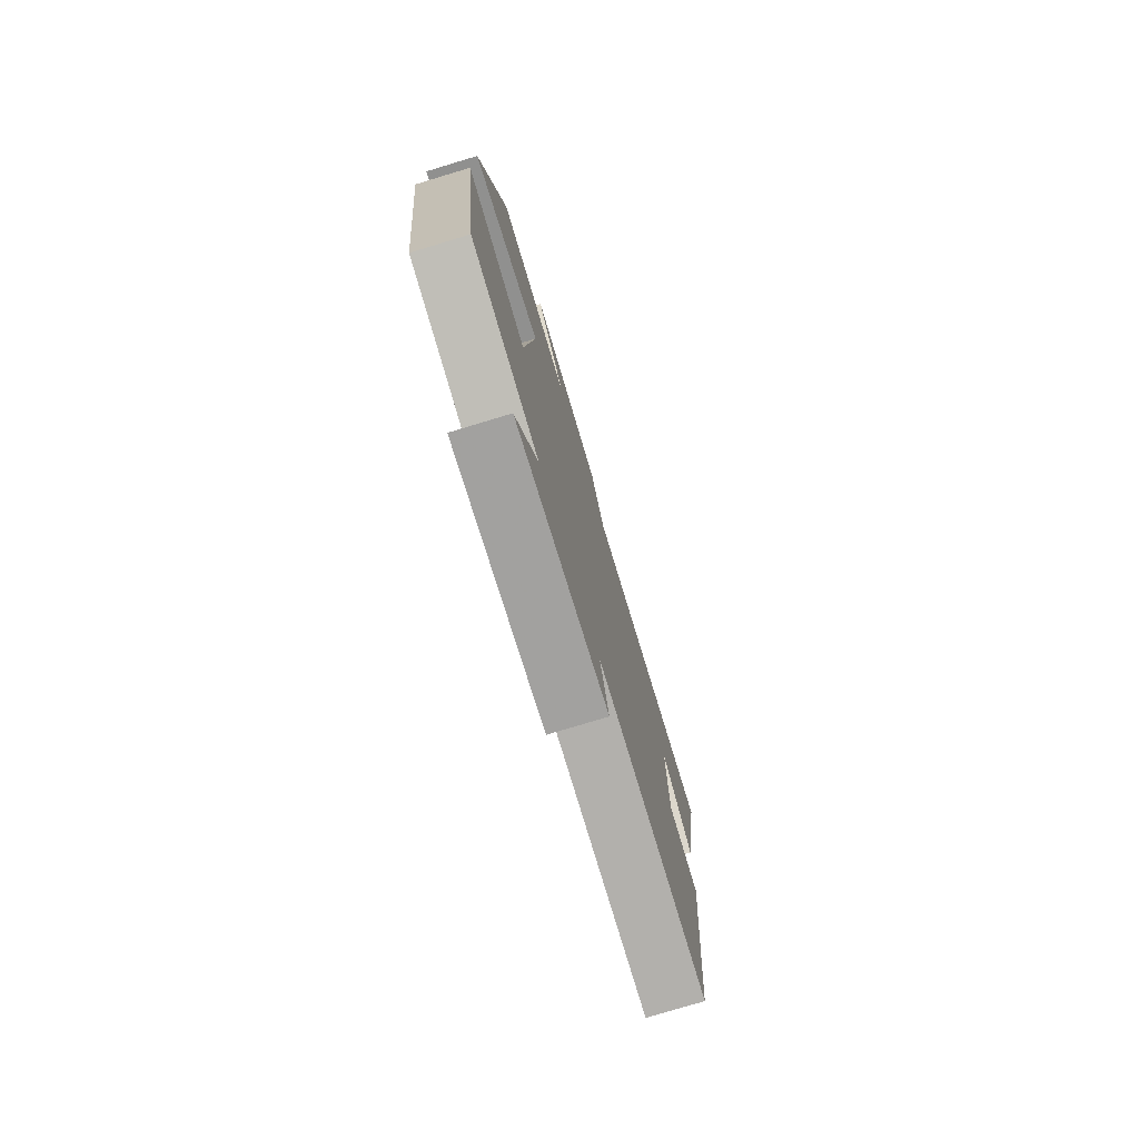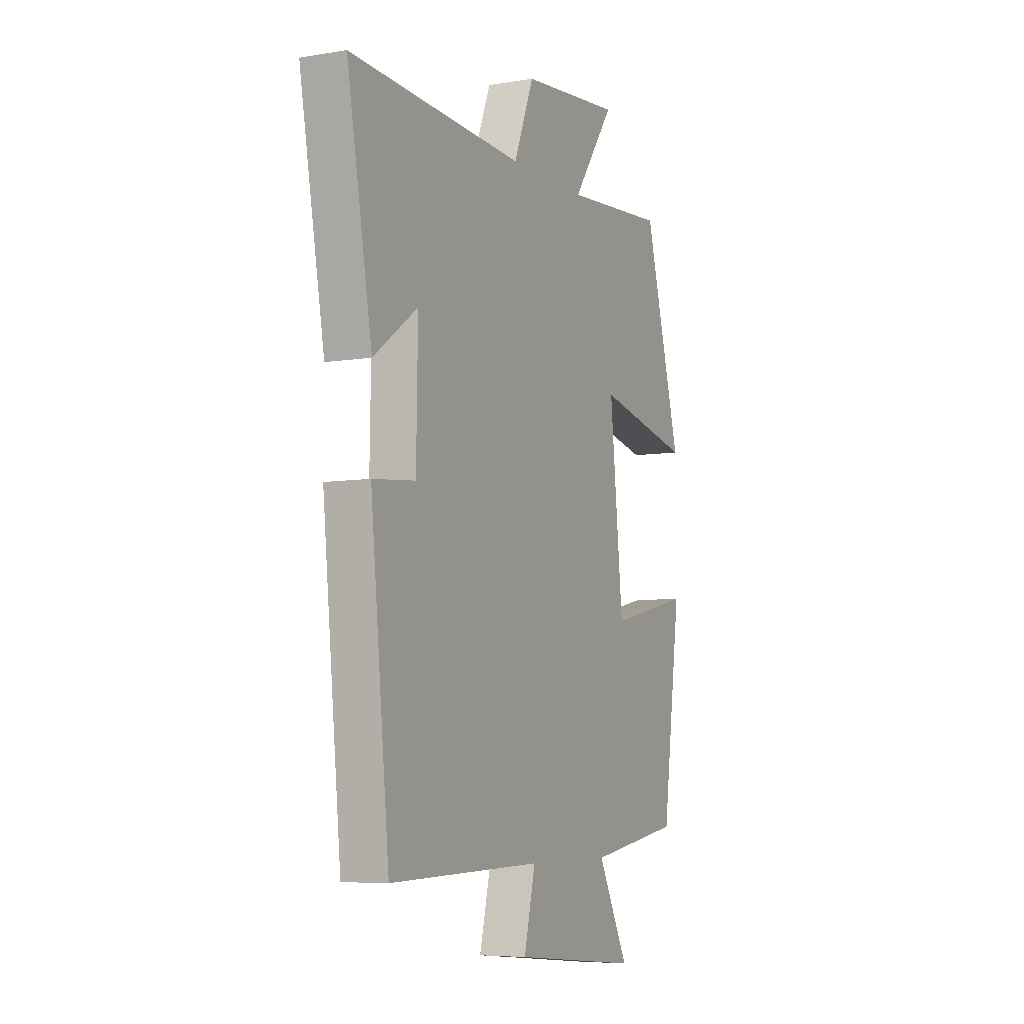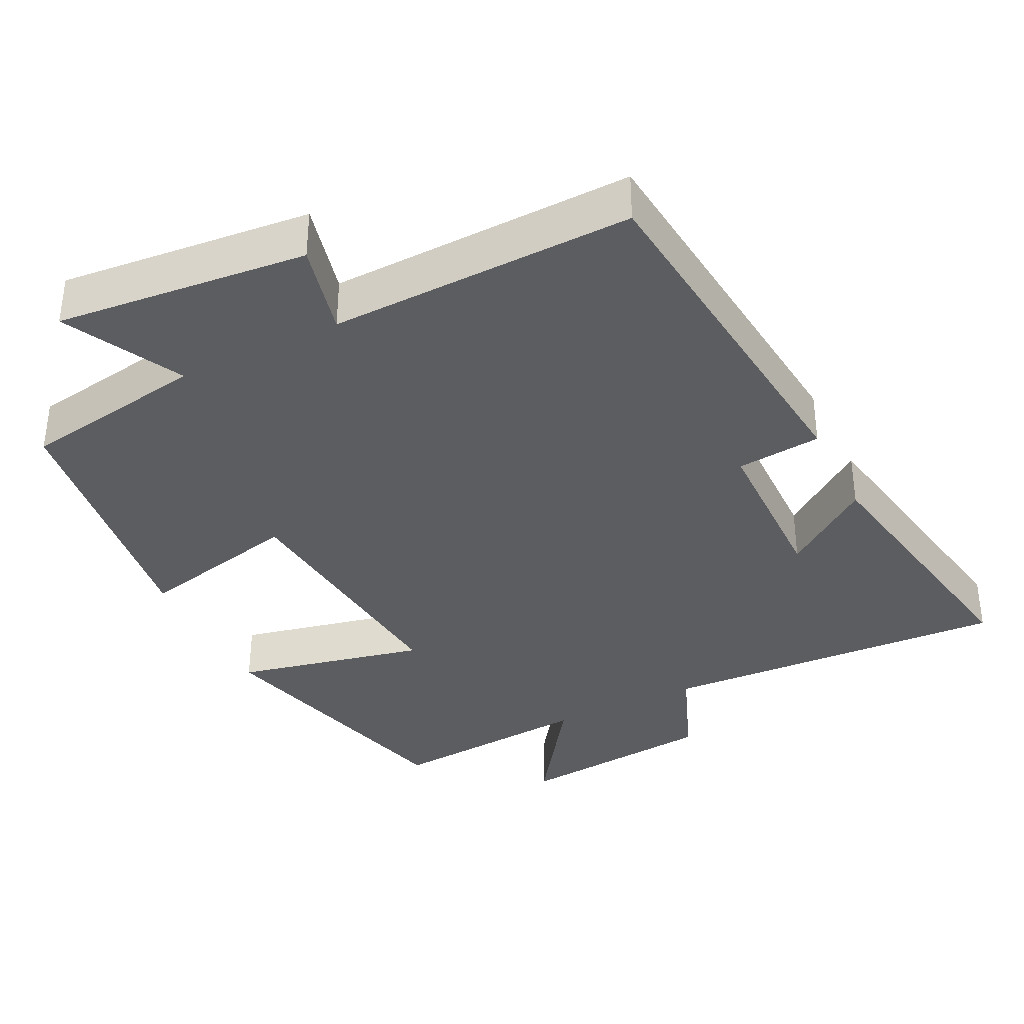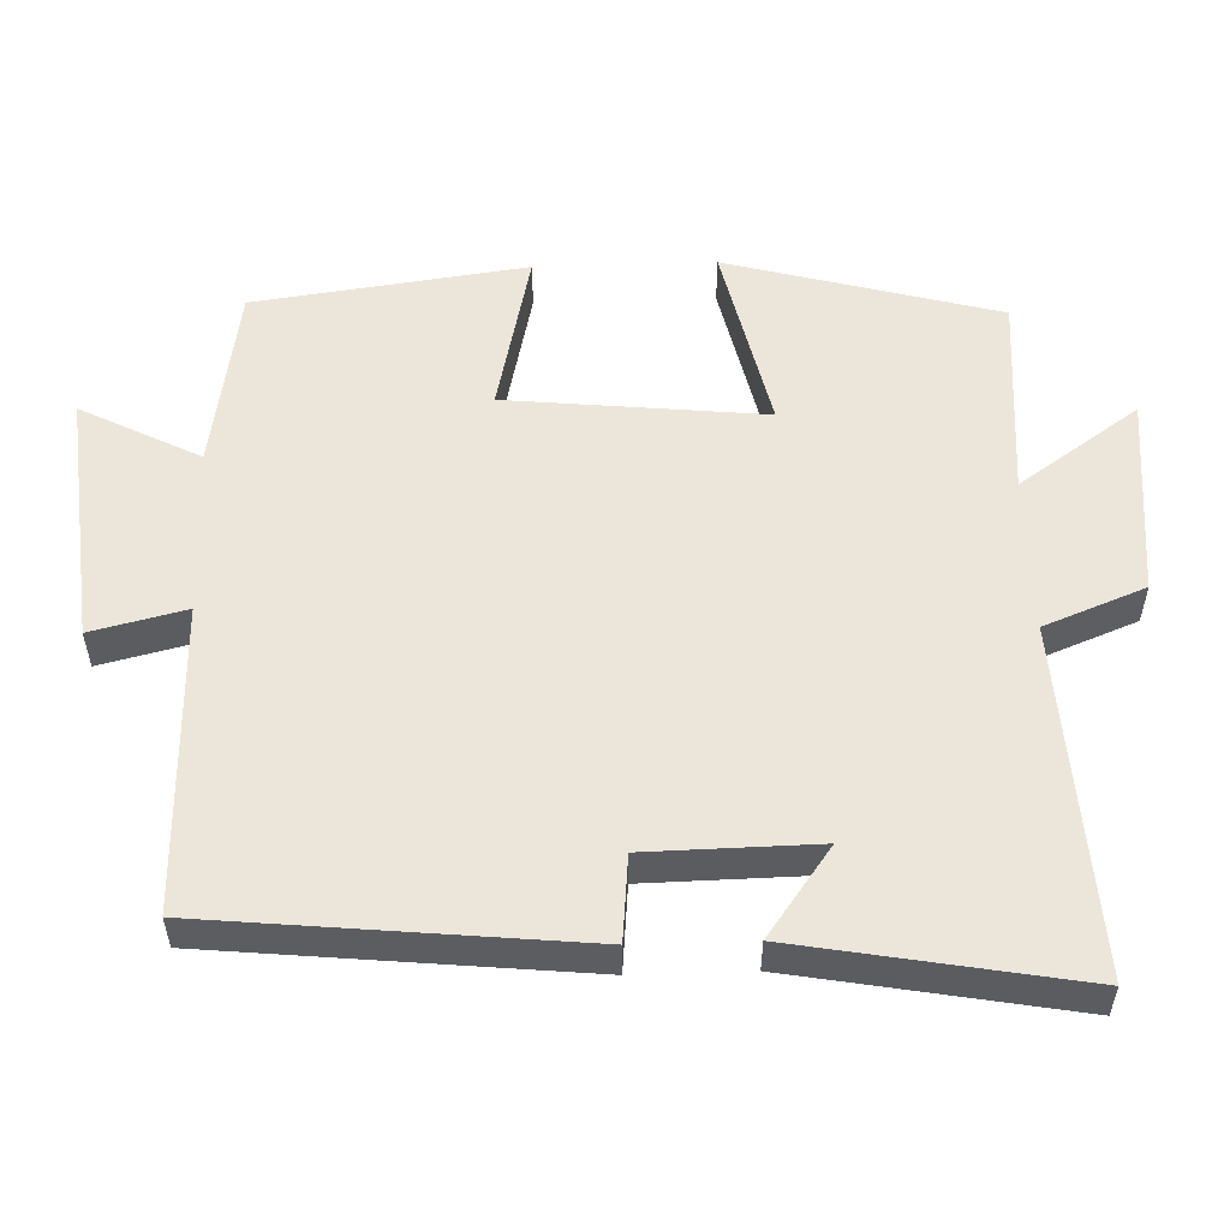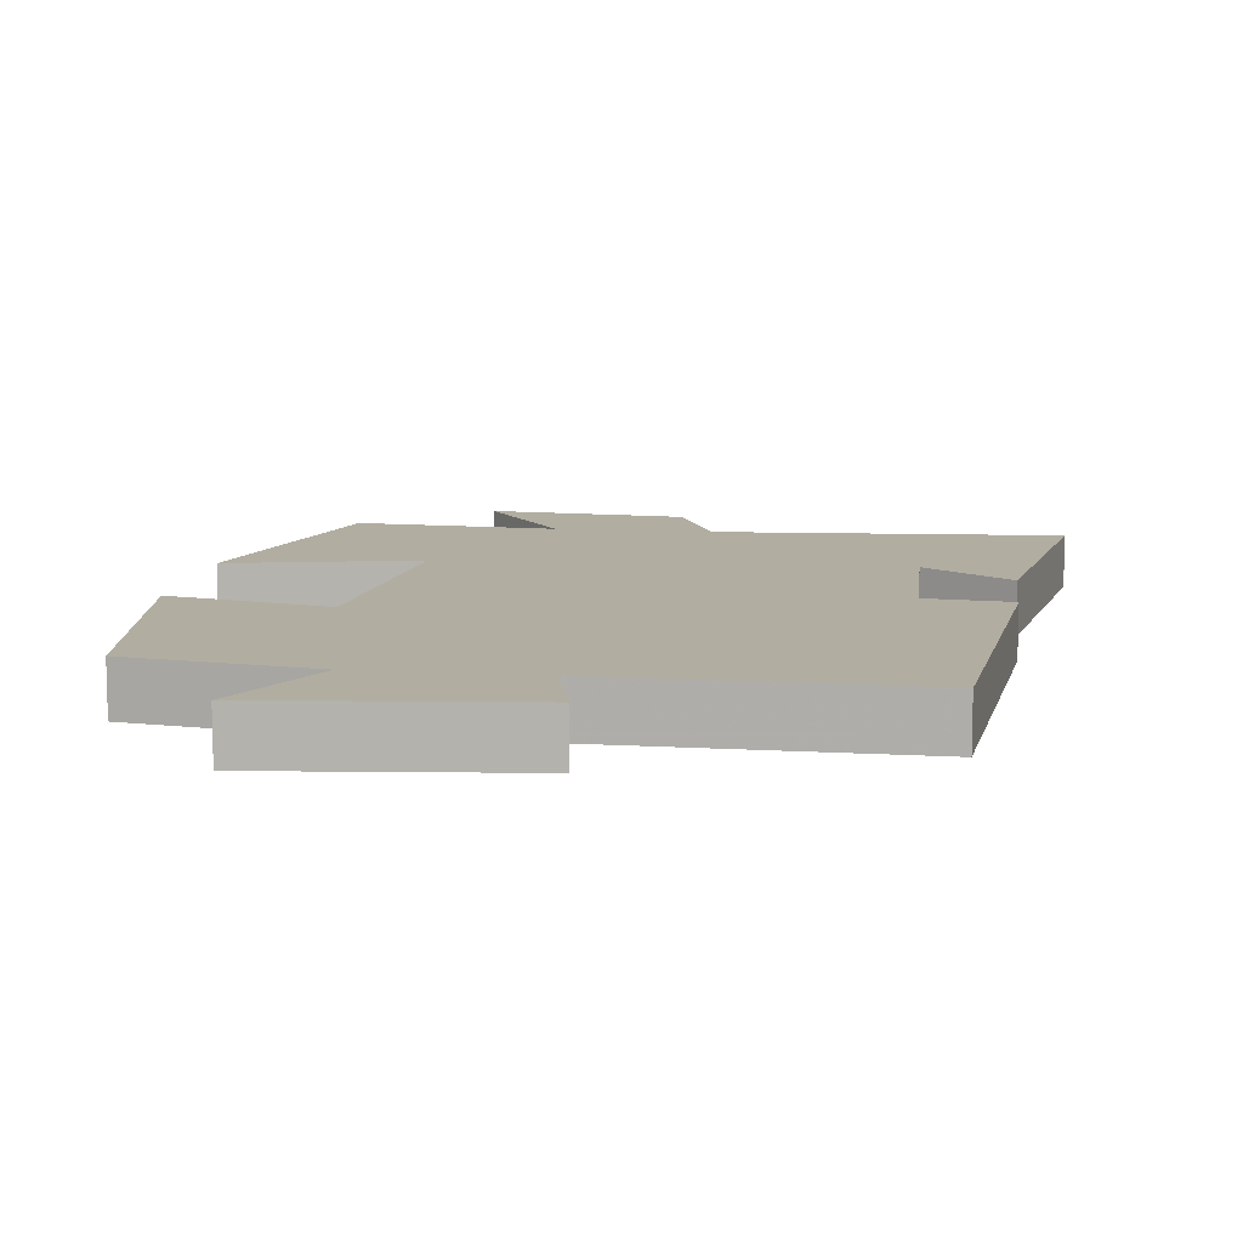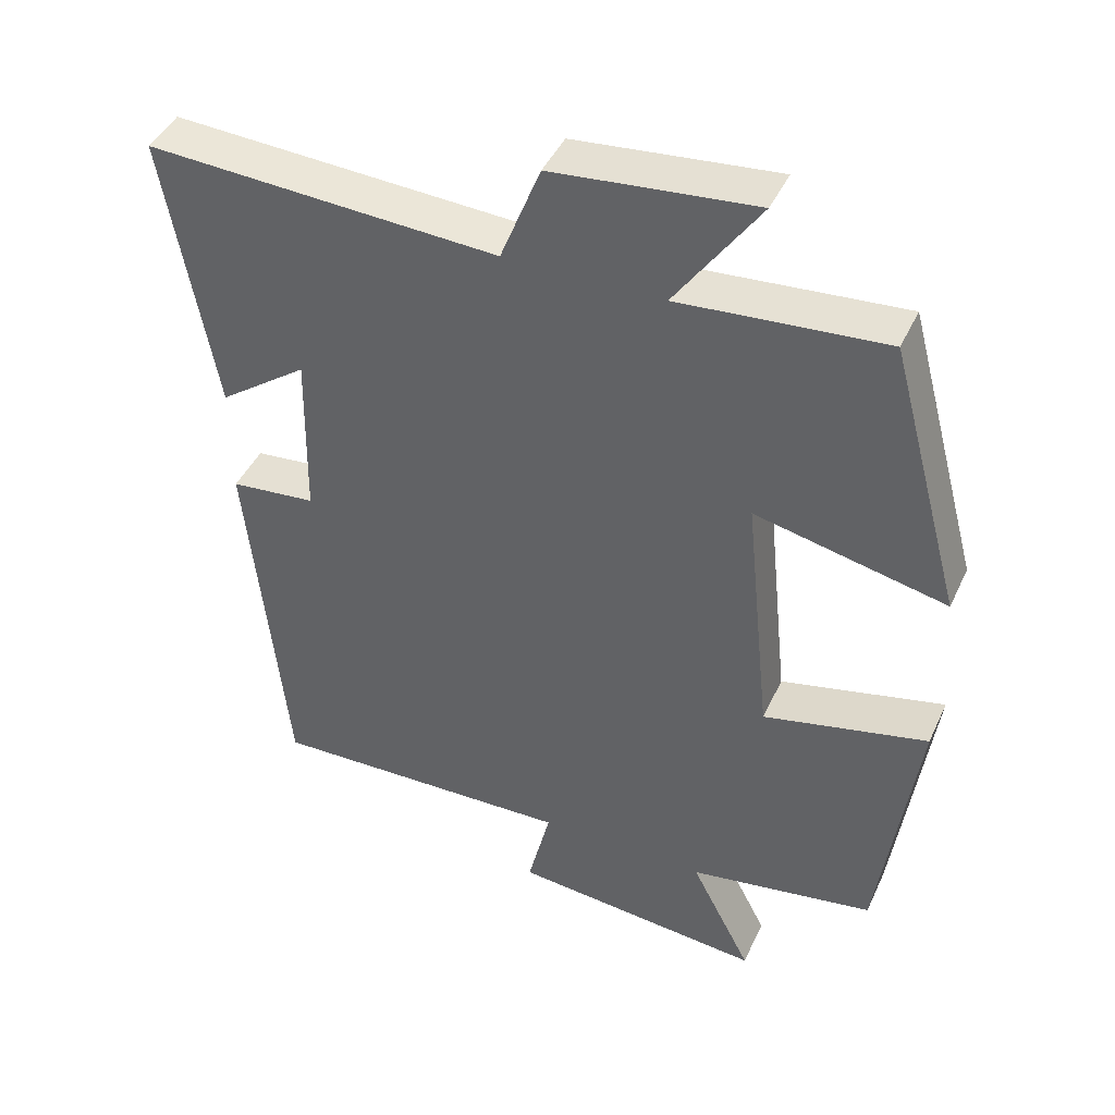
<metadata>
{"format":"obj","ext":"obj","renderer":"f3d","projection":"perspective","resolution":1024,"background":"white","views":[{"elev":-77.4,"azim":106.8,"up":"+Z"},{"elev":-6.5,"azim":-63.5,"up":"+Z"},{"elev":-36.6,"azim":-153.6,"up":"+Y"},{"elev":54.6,"azim":-91.9,"up":"+Y"},{"elev":10.3,"azim":-172.7,"up":"+Y"},{"elev":43.5,"azim":23.6,"up":"+Z"}]}
</metadata>
<code>
v -0.449 0.07 -0.51
v -0.5 0.07 -0.007
v -0.384 0.07 0.004
v -0.38 0.07 0.234
v -0.5 0.07 0.147
v -0.568 0.07 0.527
v -0.093 0.07 0.5
v -0.039 0.07 0.637
v 0.235 0.07 0.663
v 0.121 0.07 0.5
v 0.4 0.07 0.521
v 0.5 0.07 0.152
v 0.241 0.07 0.21
v 0.277 0.07 -0.14
v 0.5 0.07 -0.09
v 0.45 0.07 -0.459
v 0.197 0.07 -0.5
v 0.28 0.07 -0.662
v -0.064 0.07 -0.628
v -0.033 0.07 -0.5
v -0.449 0 -0.51
v -0.5 0 -0.007
v -0.384 0 0.004
v -0.38 0 0.234
v -0.5 0 0.147
v -0.568 0 0.527
v -0.093 0 0.5
v -0.039 0 0.637
v 0.235 0 0.663
v 0.121 0 0.5
v 0.4 0 0.521
v 0.5 0 0.152
v 0.241 0 0.21
v 0.277 0 -0.14
v 0.5 0 -0.09
v 0.45 0 -0.459
v 0.197 0 -0.5
v 0.28 0 -0.662
v -0.064 0 -0.628
v -0.033 0 -0.5
f 17 18 19 20
f 16 17 20
f 15 16 20
f 14 15 20
f 13 14 20 1
f 10 11 12 13
f 10 13 1
f 7 8 9 10
f 7 10 1
f 4 5 6 7
f 3 4 7
f 3 7 1
f 1 2 3
f 40 39 38 37
f 40 37 36
f 40 36 35
f 40 35 34
f 21 40 34 33
f 33 32 31 30
f 21 33 30
f 30 29 28 27
f 21 30 27
f 27 26 25 24
f 27 24 23
f 21 27 23
f 23 22 21
f 1 21 22 2
f 2 22 23 3
f 3 23 24 4
f 4 24 25 5
f 5 25 26 6
f 6 26 27 7
f 7 27 28 8
f 8 28 29 9
f 9 29 30 10
f 10 30 31 11
f 11 31 32 12
f 12 32 33 13
f 13 33 34 14
f 14 34 35 15
f 15 35 36 16
f 16 36 37 17
f 17 37 38 18
f 18 38 39 19
f 19 39 40 20
f 20 40 21 1

</code>
